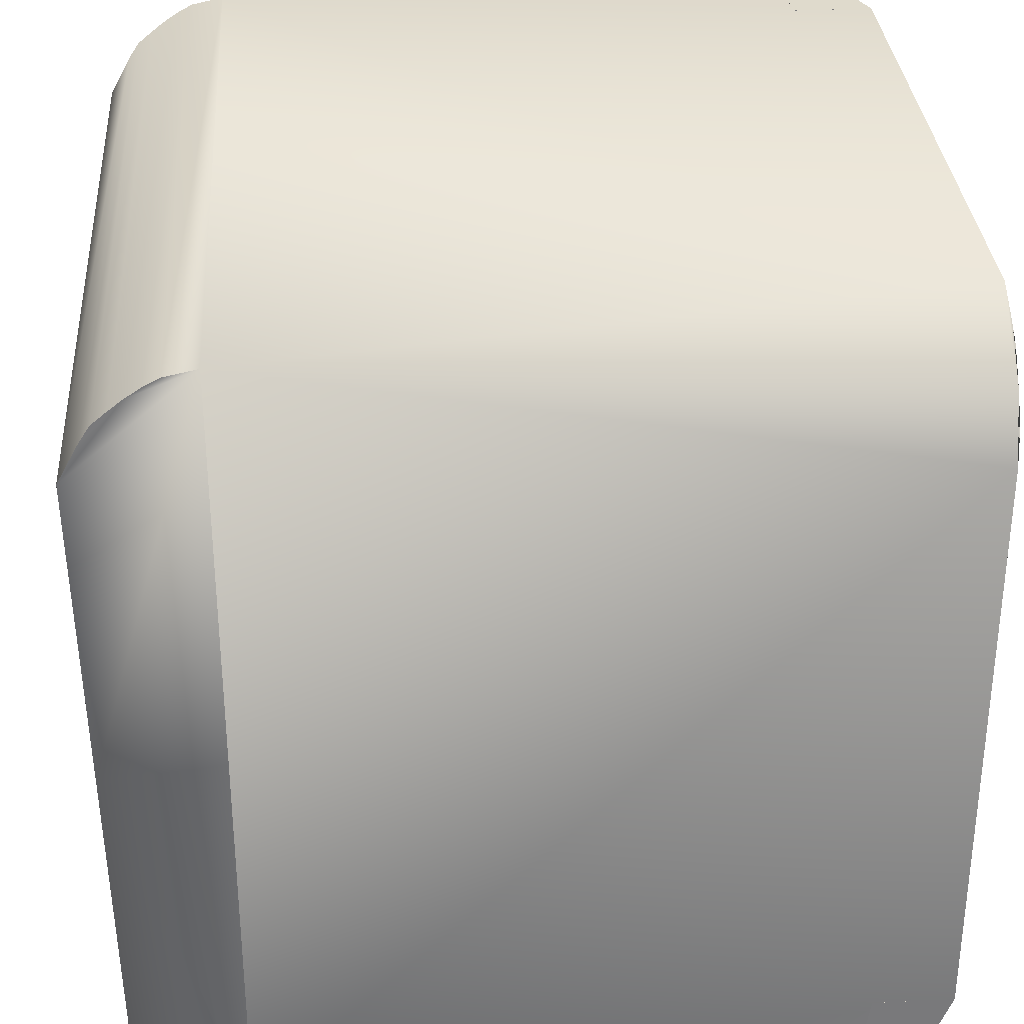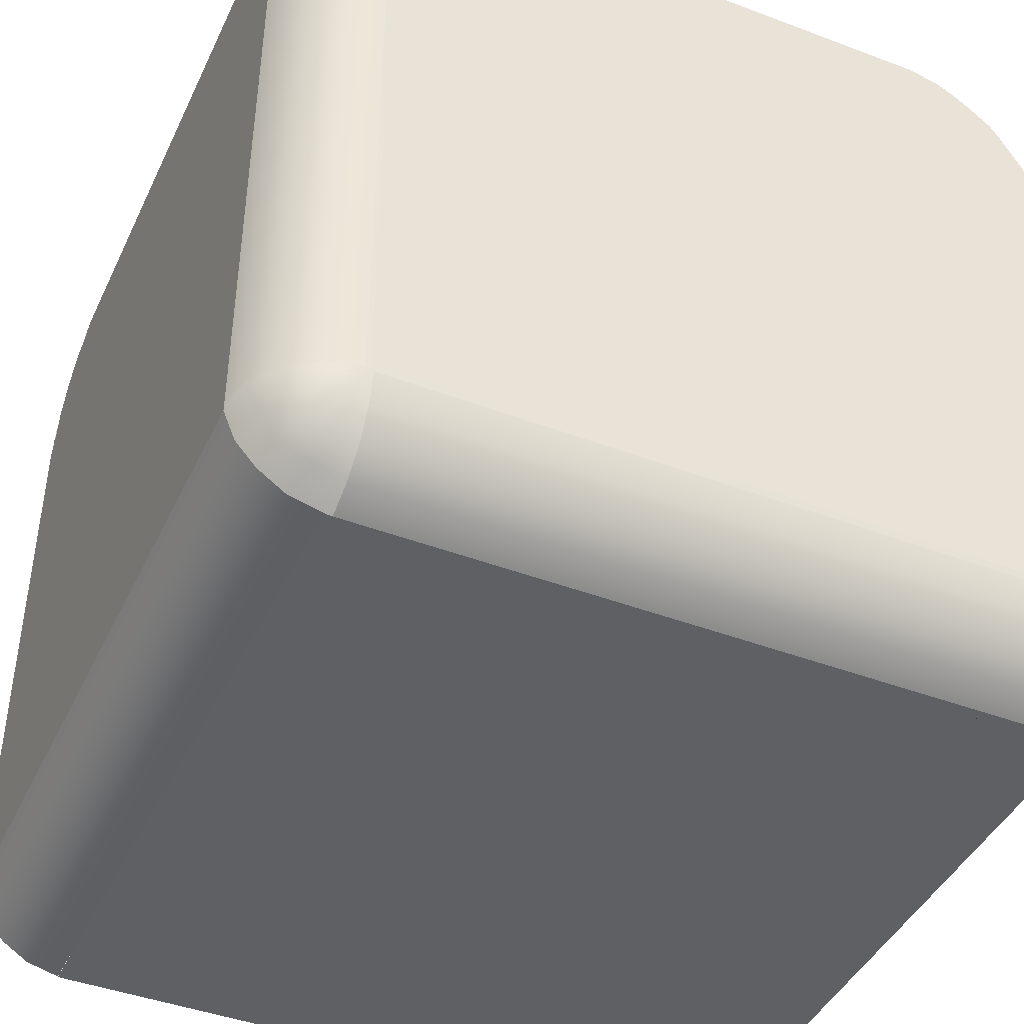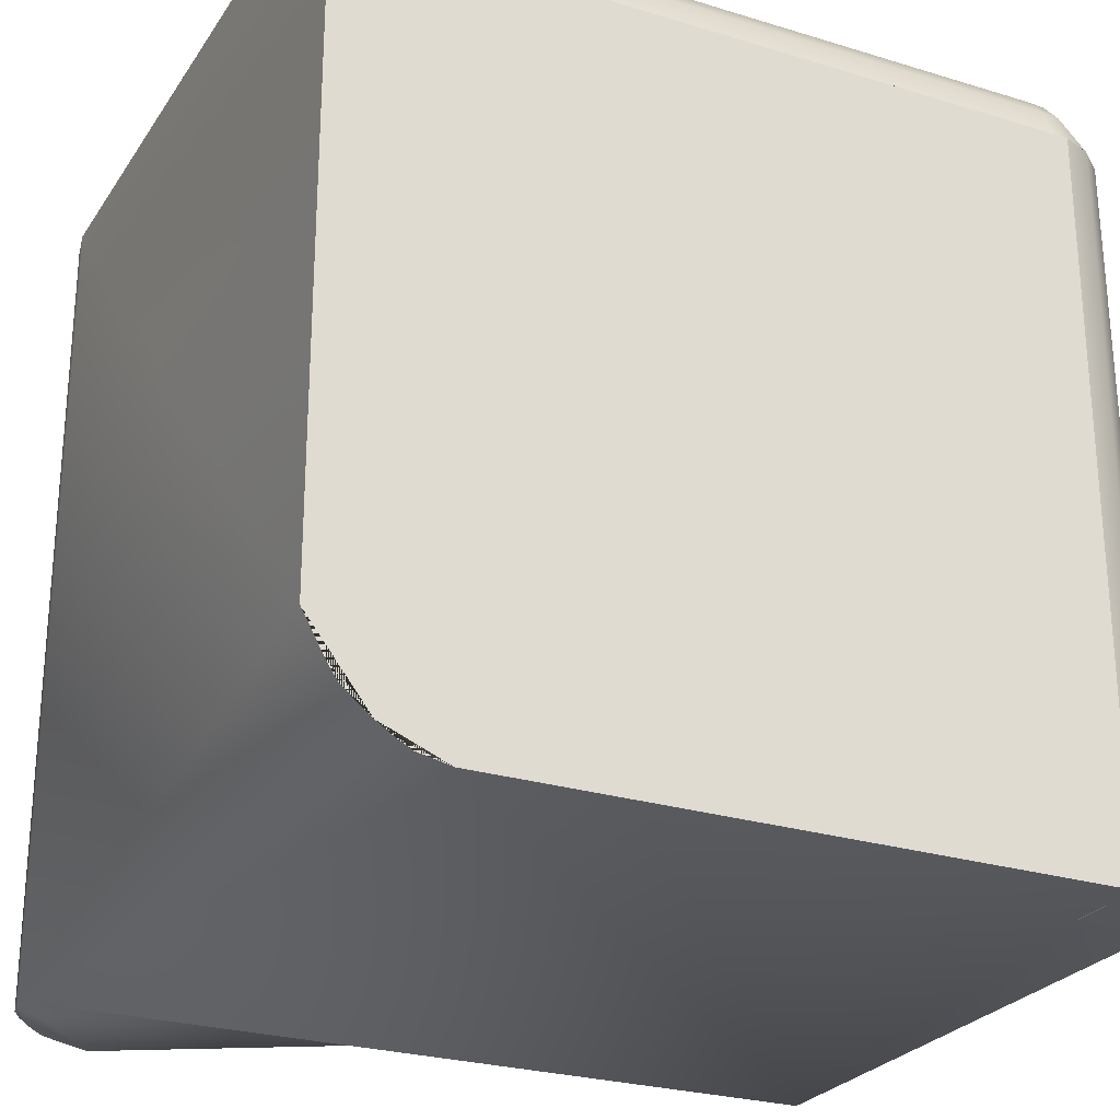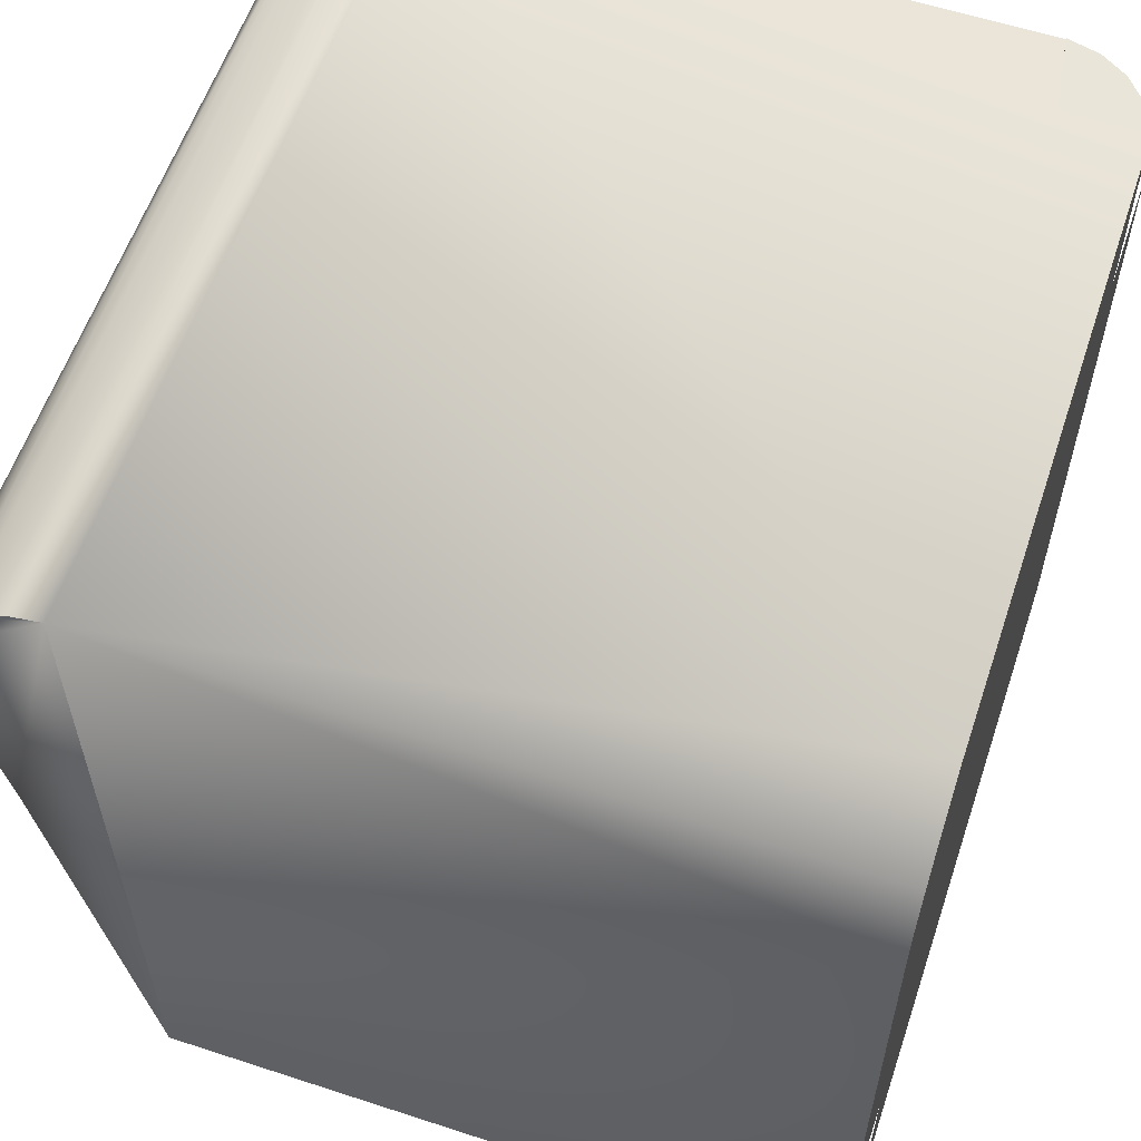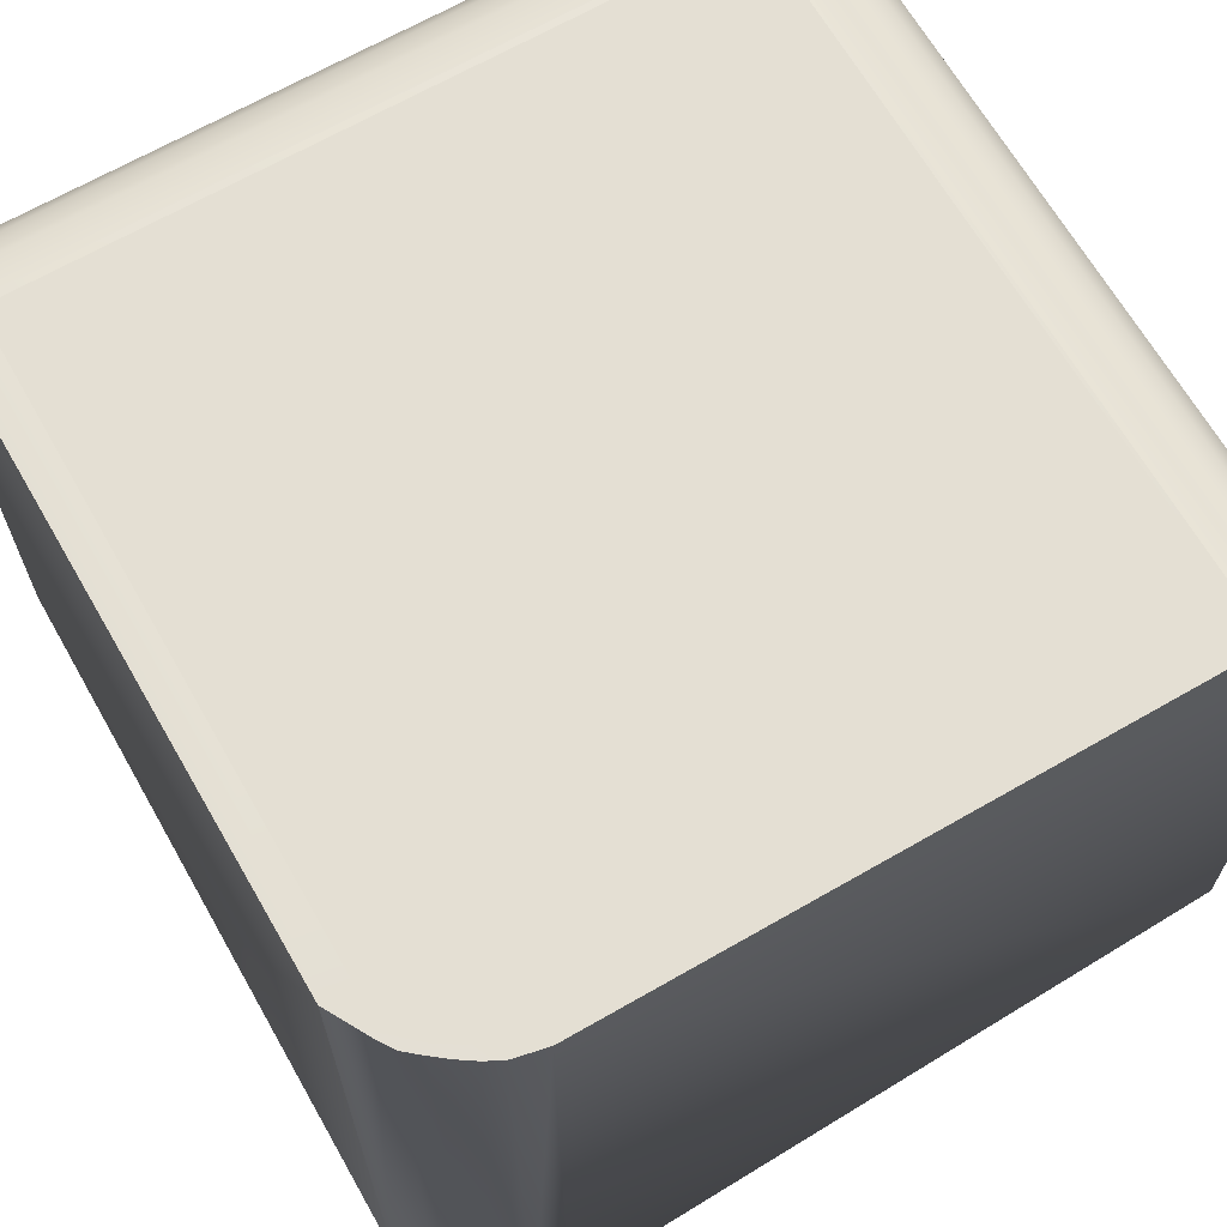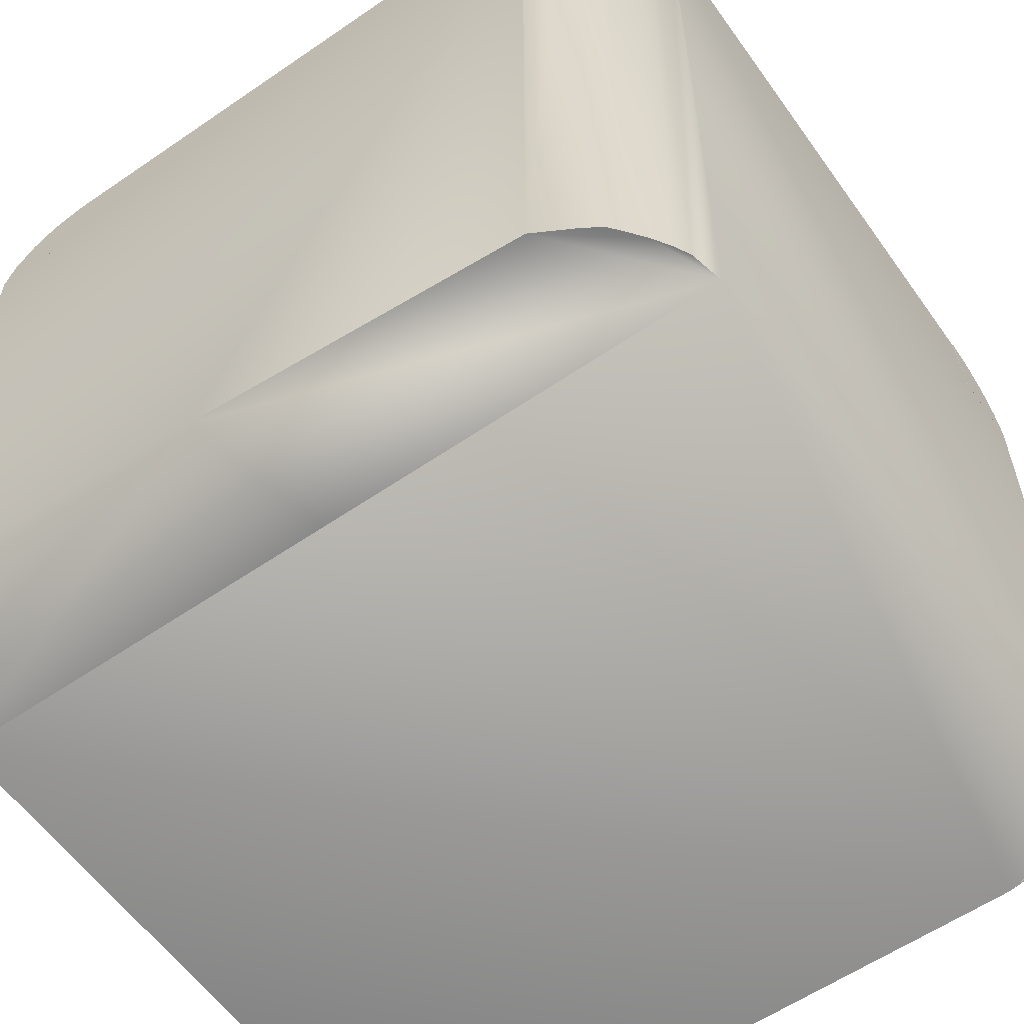
<metadata>
{"format":"obj","ext":"obj","renderer":"f3d","projection":"perspective","resolution":1024,"background":"white","views":[{"elev":32.4,"azim":-4.0,"up":"+Z"},{"elev":-43.5,"azim":155.9,"up":"+Z"},{"elev":-26.0,"azim":64.0,"up":"+Y"},{"elev":58.6,"azim":18.6,"up":"+Z"},{"elev":66.8,"azim":-30.0,"up":"+Y"},{"elev":-58.7,"azim":-54.7,"up":"+Y"}]}
</metadata>
<code>
o BasicCorner_Plane
v -0.07282 0.09 0.08639
v -0.09 0.09 -0.06945
v -0.08991 0.09 0.06649
v -0.06208 0.09 0.08982
v -0.072 0.08987 -0.06945
v -0.072 0.08987 0.072
v 0.06959 0.08973 0.08985
v 0.06948 0.08984 0.07201
v -0.0764 0.09 0.084
v -0.06936 0.09 0.08827
v -0.07944 0.09 0.0816
v -0.08275 0.09 0.07884
v -0.0851 0.09 0.07523
v 0.09 -0.08639 0.07283
v 0.09 0.072 0.09
v 0.09 -0.06649 0.08991
v 0.09 -0.08982 0.06208
v 0.09 0.072 0.072
v 0.09 -0.072 0.072
v 0.09 -0.09 -0.072
v 0.09 -0.072 -0.072
v 0.09 -0.084 0.07641
v 0.09 -0.08827 0.06936
v 0.09 -0.0816 0.07945
v 0.09 -0.07884 0.08275
v 0.09 -0.07523 0.0851
v -0.09 0.072 -0.09
v -0.08991 -0.06649 -0.09
v -0.06208 -0.08982 -0.09
v -0.072 0.072 -0.09
v -0.072 -0.072 -0.09
v 0.06945 -0.09 -0.09
v 0.06949 -0.07227 -0.08993
v 0.08736 0.07866 0
v 0.08263 0.08435 0
v 0.07672 0.08807 0
v 0.06947 0.08987 0
v 0.09 0.072 0
v 0.072 0.072 0
v 0.08736 0 -0.07866
v 0.08263 0 -0.08435
v 0.07672 0 -0.08807
v 0.06947 0 -0.08987
v 0.09 0 -0.072
v 0.072 0 -0.072
v -0.09 0.07866 -0.08737
v -0.09 0.08435 -0.08263
v -0.09 0.08807 -0.07672
v -0.09 0.08987 -0.06947
v -0.09 0.072 -0.09
v -0.09 0.072 -0.072
v 0.08736 0.07866 0.09
v 0.08263 0.08435 0.09
v 0.07672 0.08807 0.09
v 0.06947 0.08987 0.09
v 0.09 0.072 0.09
v 0.072 0.072 0.09
v 0.08736 -0.09 -0.07866
v 0.08263 -0.09 -0.08435
v 0.07672 -0.09 -0.08807
v 0.06947 -0.09 -0.08987
v 0.09 -0.09 -0.072
v 0.072 -0.09 -0.072
v 0.06787 0.08435 -0.08263
v 0.06787 0.07866 -0.08737
v 0.06787 0.08987 -0.06947
v 0.06787 0.08807 -0.07672
v 0.06787 0.072 -0.09
v 0.06787 0.072 -0.072
v 0.072 0.072 -0.06874
v 0.09 0.072 -0.06874
v 0.08263 0.08435 -0.06874
v 0.07672 0.08807 -0.06874
v 0.08736 0.07866 -0.06874
v 0.06947 0.08987 -0.06874
v 0.06947 0.072 -0.08987
v 0.07672 0.072 -0.08807
v 0.08736 0.072 -0.07866
v 0.09001 0.07194 -0.07205
v 0.08288 0.0721 -0.08392
v 0.072 0.072 -0.072
v 0.06787 0.08897 -0.0731
v 0.08254 0.08421 -0.07224
v 0.07676 0.08791 -0.07207
v 0.0873 0.07857 -0.07219
v 0.06835 0.08991 -0.06911
v 0.06787 0.08435 -0.08263
v 0.06787 0.07866 -0.08737
v 0.06787 0.08807 -0.07672
v 0.06787 0.072 -0.09
v 0.06787 0.08897 -0.0731
v 0.06787 0.08435 -0.08263
v 0.06787 0.07866 -0.08737
v 0.06787 0.08807 -0.07672
v 0.06787 0.072 -0.09
v 0.06787 0.08435 -0.08263
v 0.06787 0.07866 -0.08737
v 0.06787 0.08807 -0.07672
v 0.06787 0.072 -0.09
v 0.07449 0.08741 -0.07501
v 0.07967 0.08249 -0.08023
v 0.08132 0.07809 -0.08188
v 0.07447 0.07838 -0.08484
v 0.07365 0.08348 -0.08143
v 0.0713 0.08768 -0.07587
v 0.06825 0.08988 -0.06927
v 0.07266 0.08888 -0.07061
v 0.07672 0.08807 0.07199
v 0.06947 0.08987 0.07199
v 0.09 0.072 0.07199
v 0.08736 0.07866 0.07199
v 0.072 0.072 0.07199
v 0.08263 0.08435 0.07199
v 0.08263 -0.0722 -0.08435
v 0.08736 -0.0722 -0.07866
v 0.07672 -0.0722 -0.08807
v 0.072 -0.0722 -0.072
v -0.07202 0.08435 -0.08263
v 0.09 -0.0722 -0.072
v -0.07202 0.072 -0.072
v -0.07202 0.07866 -0.08737
v -0.07202 0.08807 -0.07672
v -0.07202 0.072 -0.09
v -0.07282 0.09 0.08639
v -0.08991 0.09 0.06649
v -0.06208 0.09 0.08982
v -0.0764 0.09 0.084
v -0.06936 0.09 0.08827
v -0.07944 0.09 0.0816
v -0.08275 0.09 0.07884
v -0.0851 0.09 0.07523
v -0.07282 -0.09 0.08639
v -0.08991 -0.09 0.06649
v -0.06208 -0.09 0.08982
v -0.0764 -0.09 0.084
v -0.06936 -0.09 0.08827
v -0.07944 -0.09 0.0816
v -0.08275 -0.09 0.07884
v -0.0851 -0.09 0.07523
v -0.08991 -0.07824 -0.01176
v -0.06208 -0.08991 -9.2e-05
g BasicCorner_Plane_BlackPlastic
f 77 42 43 76
f 1 10 4 6 3 13 12 11 9
f 3 6 5 2
f 4 7 8 6
f 121 46 47 118
f 14 23 17 19 16 26 25 24 22
f 16 19 18 15
f 17 20 21 19
f 71 38 39 70
f 28 27 30 31
f 29 31 33 32
f 49 2 5
f 49 5 66
f 109 55 54 108
f 73 36 35 72
f 72 35 34 74
f 75 37 36 73
f 74 34 38 71
f 70 39 37 75
f 115 58 59 114
f 79 44 40 78
f 78 40 41 80
f 76 43 45 81
f 81 45 44 79
f 80 41 42 77
f 51 49 48 47 46 50
f 67 122 48 49 66 82
f 123 50 46 121
f 66 49 51 120 69
f 120 51 50 123
f 118 47 48 122
f 57 56 52 53 54 55
f 111 52 56 110
f 110 56 57 112
f 113 53 52 111
f 108 54 53 113
f 112 57 55 109
f 63 61 60 59 58 62
f 114 59 60 116
f 33 61 63 117
f 116 60 61 33
f 119 62 58 115
f 117 63 62 119
f 75 73 72 74 71 70
f 81 70 71 79
f 77 76 81 79 78 80
f 67 82 66 69 68 65 64
f 81 76 68 69
f 73 72 83 84
f 75 73 84 107 86
f 72 74 85 83
f 74 71 79 85
f 65 64 87 88
f 68 65 88 90
f 64 67 89 87
f 87 89 94 92
f 88 87 92 93
f 90 88 93 95
f 92 94 98 96
f 93 92 96 97
f 95 93 97 99
f 86 107 84 100
f 84 83 101 100
f 83 85 102 101
f 78 80 102 85 79
f 77 76 99 97 103 102 80
f 104 101 102 103
f 105 100 101 104
f 105 98 66 106
f 100 105 106 86
f 98 105 104 96
f 96 104 103 97
f 39 112 109 37
f 36 108 113 35
f 35 113 111 34
f 38 110 112 39
f 34 111 110 38
f 37 109 108 36
f 8 109 37 75 86 106 66 5 6
f 45 117 119 44
f 44 119 115 40
f 42 116 33 43
f 43 33 117 45
f 41 114 116 42
f 40 115 114 41
f 71 38 110 18 19
f 21 119 44 79 71 19
f 64 118 122 67
f 69 120 123 68
f 68 123 121 65
f 65 121 118 64
f 43 33 31 30 123 68 76
f 10 1 124 128
f 13 3 125 131
f 11 12 130 129
f 1 9 127 124
f 9 11 129 127
f 4 10 128 126
f 12 13 131 130
f 126 128 136 134
f 130 131 139 138
f 128 124 132 136
f 124 127 135 132
f 127 129 137 135
f 131 125 133 139
f 129 130 138 137
f 4 16 15 7
f 4 126 134 16
f 3 2 27 28
f 3 28 140 133 125
f 20 17 29 32
f 29 17 134 141
f 135 137 138 139 133 134 136 132
f 22 24 25 26 16 134 17 23 14
f 134 133 140 141
f 140 28 31 29 141
l 82 91
l 27 50
l 7 55
l 15 56
o ColoredSide1_Plane.001
v -0.07762 0.09009 0.07771
v 0.06866 0.09009 0.08387
v -0.08277 0.09009 -0.06783
v 0.06866 0.09009 -0.06783
v -0.06475 0.09009 0.08407
v -0.08364 0.09009 0.06427
v -0.07209 0.09009 0.08248
v -0.08245 0.09009 0.07099
g ColoredSide1_Plane.001_YellowSide
f 142 148 146 143 145 144 147 149
o ColoredSide2_Plane.004
v 0.0909 -0.07647 0.07633
v 0.0909 0.06982 0.08249
v 0.0909 -0.08163 -0.06921
v 0.0909 0.06982 -0.06921
v 0.0909 -0.0636 0.08269
v 0.0909 -0.08249 0.06289
v 0.0909 -0.07095 0.0811
v 0.0909 -0.0813 0.06961
g ColoredSide2_Plane.004_RedSide
f 150 157 155 152 153 151 154 156
o ColoredSide3_Plane.005
v -0.07821 -0.07539 -0.0909
v 0.06807 -0.08155 -0.0909
v -0.08336 0.07015 -0.0909
v 0.06807 0.07015 -0.0909
v -0.06534 -0.08175 -0.0909
v -0.08423 -0.06195 -0.0909
v -0.07268 -0.08016 -0.0909
v -0.08304 -0.06867 -0.0909
g ColoredSide3_Plane.005_GreenSide
f 158 165 163 160 161 159 162 164

</code>
